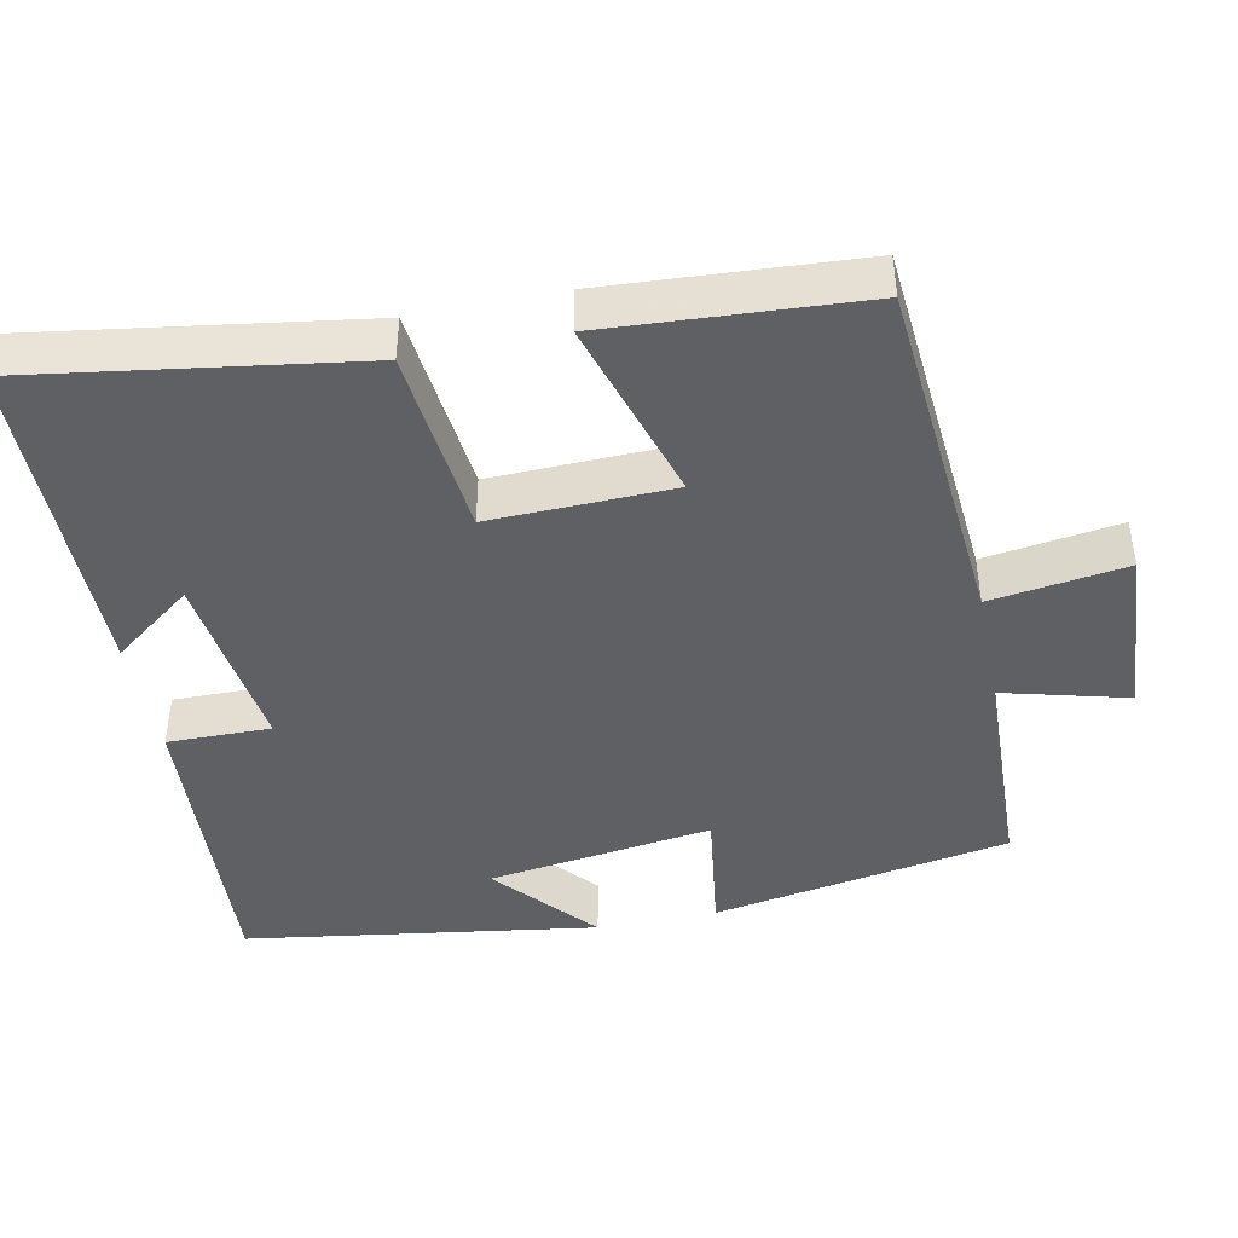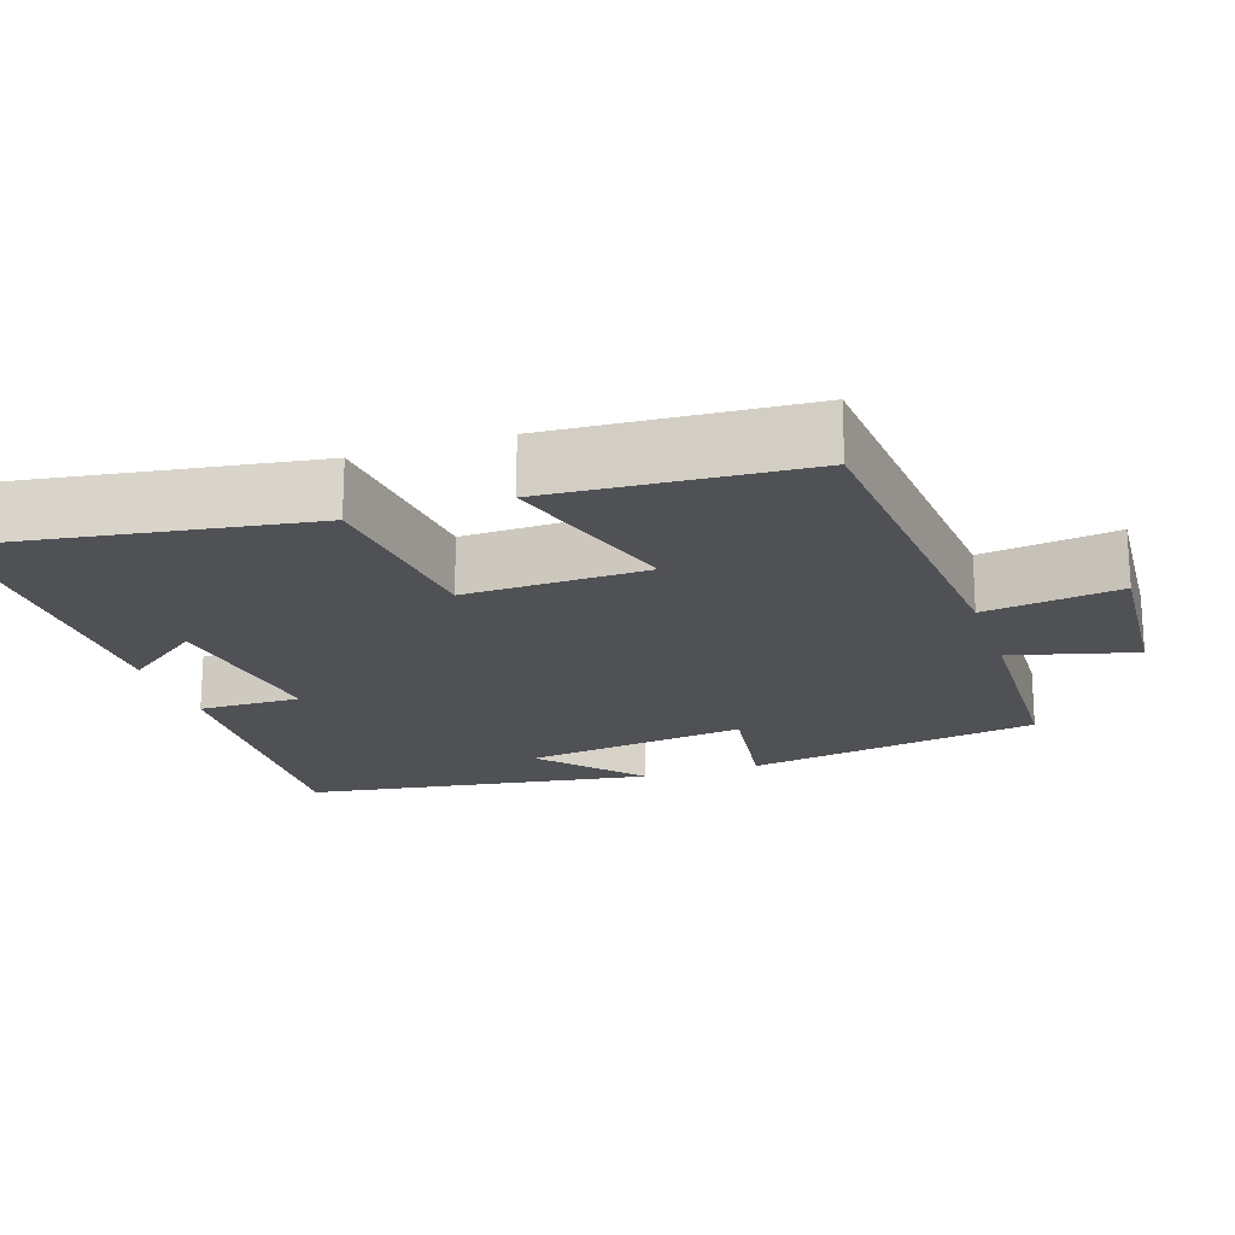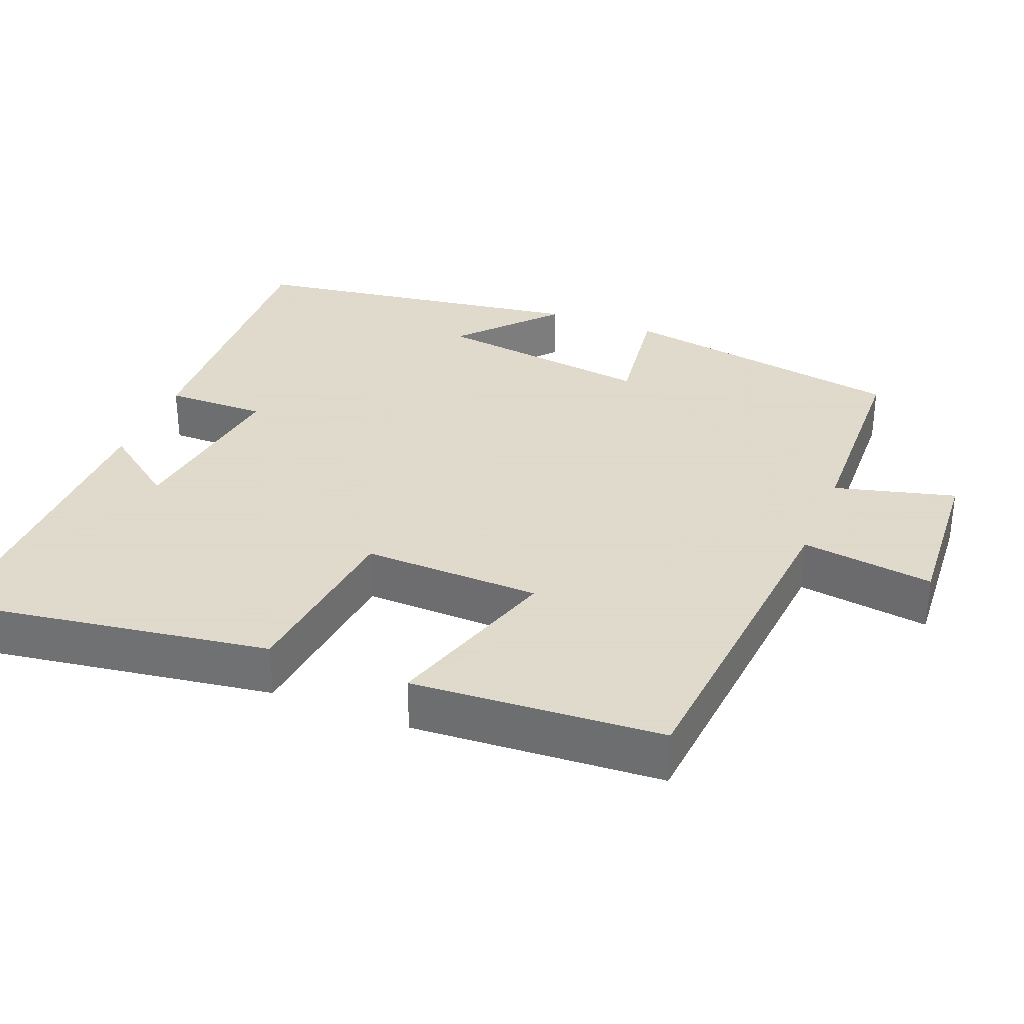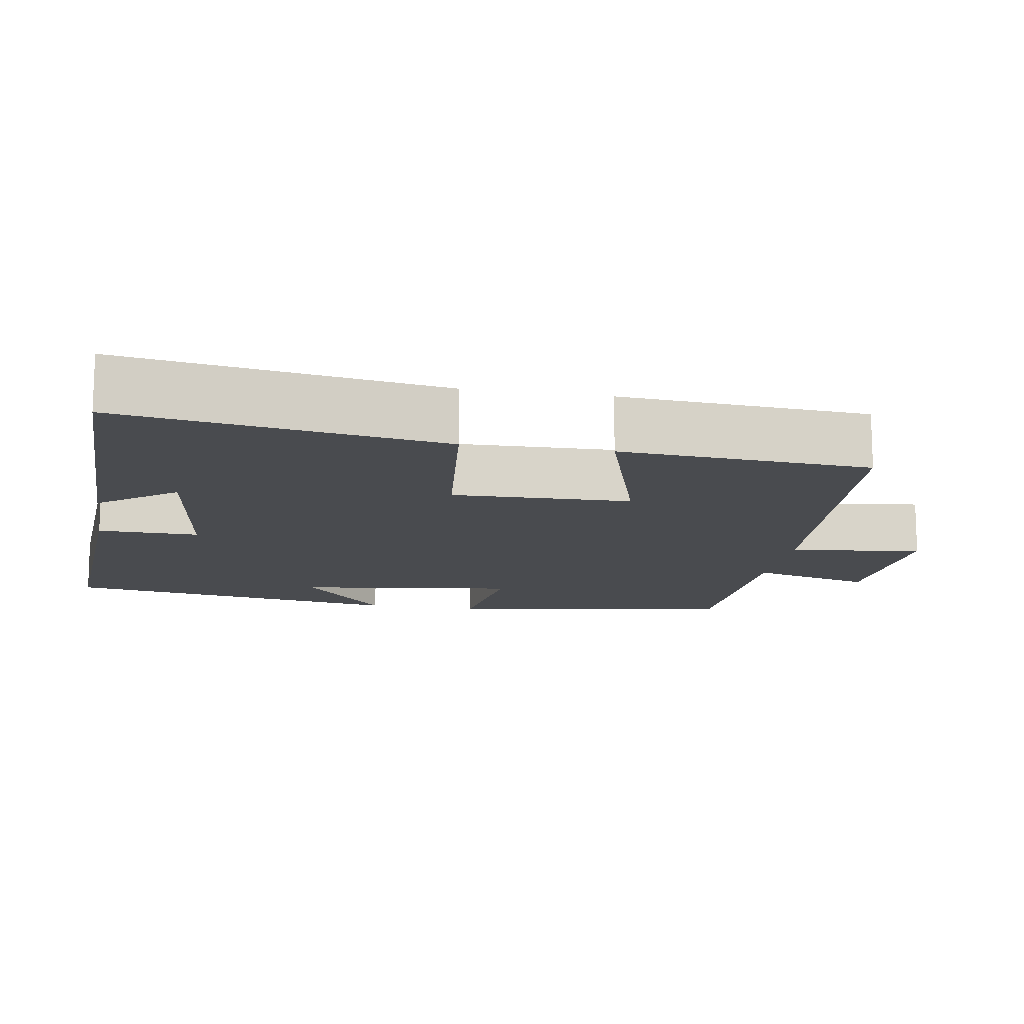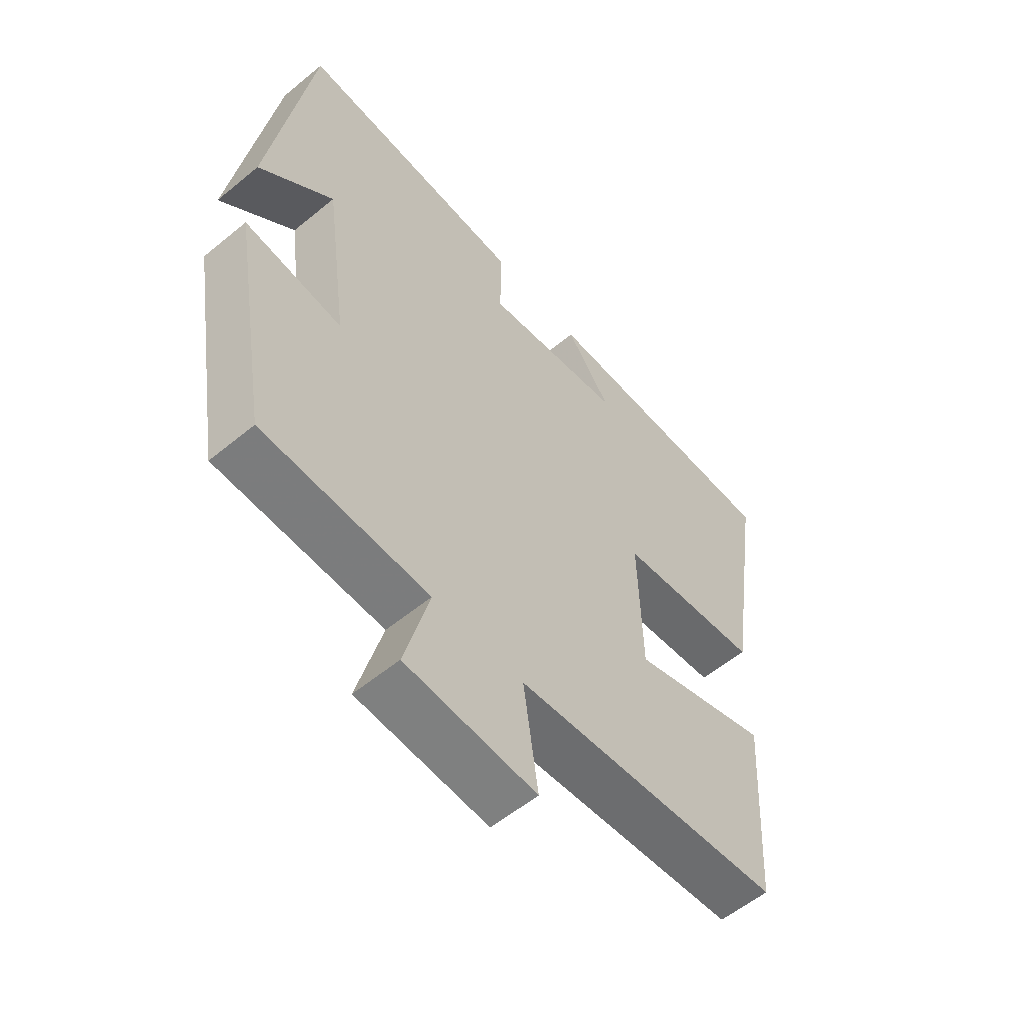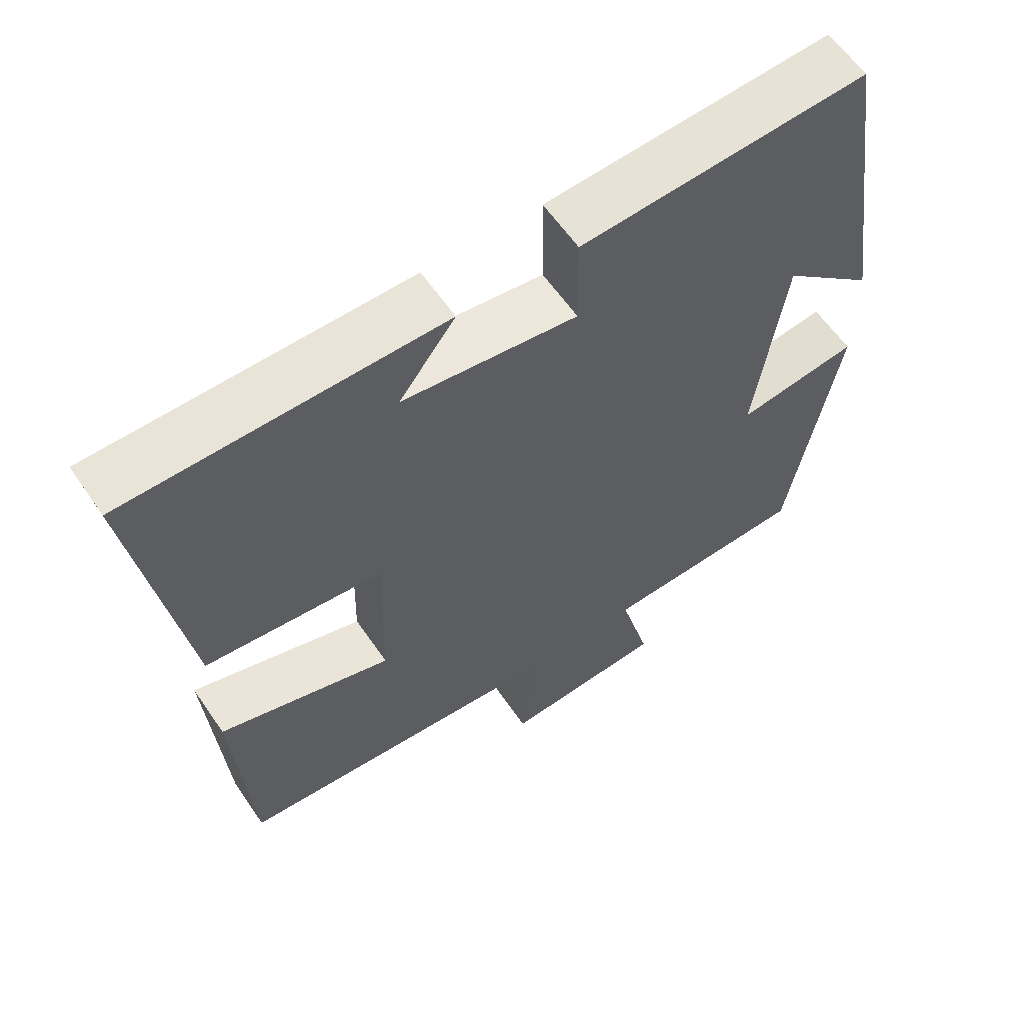
<metadata>
{"format":"obj","ext":"obj","renderer":"f3d","projection":"perspective","resolution":1024,"background":"white","views":[{"elev":-44.0,"azim":101.6,"up":"+Y"},{"elev":-19.7,"azim":108.5,"up":"+Y"},{"elev":32.4,"azim":111.9,"up":"+Y"},{"elev":-13.8,"azim":80.4,"up":"+Y"},{"elev":-57.2,"azim":-49.4,"up":"+Z"},{"elev":60.6,"azim":145.7,"up":"+Z"}]}
</metadata>
<code>
v 0.566 0.07 0.499
v 0.5 0.07 0.066
v 0.253 0.07 0.04
v 0.259 0.07 -0.2
v 0.5 0.07 -0.126
v 0.478 0.07 -0.462
v 0.012 0.07 -0.5
v 0.037 0.07 -0.679
v -0.189 0.07 -0.663
v -0.146 0.07 -0.5
v -0.433 0.07 -0.489
v -0.5 0.07 -0.098
v -0.331 0.07 -0.122
v -0.371 0.07 0.174
v -0.5 0.07 0.06
v -0.43 0.07 0.523
v -0.032 0.07 0.5
v -0.034 0.07 0.364
v 0.208 0.07 0.396
v 0.13 0.07 0.5
v 0.566 0 0.499
v 0.5 0 0.066
v 0.253 0 0.04
v 0.259 0 -0.2
v 0.5 0 -0.126
v 0.478 0 -0.462
v 0.012 0 -0.5
v 0.037 0 -0.679
v -0.189 0 -0.663
v -0.146 0 -0.5
v -0.433 0 -0.489
v -0.5 0 -0.098
v -0.331 0 -0.122
v -0.371 0 0.174
v -0.5 0 0.06
v -0.43 0 0.523
v -0.032 0 0.5
v -0.034 0 0.364
v 0.208 0 0.396
v 0.13 0 0.5
f 19 20 1 2
f 18 19 2 3
f 16 17 18
f 16 18 3 4
f 14 15 16
f 14 16 4
f 13 14 4
f 10 11 12 13
f 10 13 4
f 7 8 9 10
f 6 7 10
f 5 6 10
f 4 5 10
f 22 21 40 39
f 23 22 39 38
f 38 37 36
f 24 23 38 36
f 36 35 34
f 24 36 34
f 24 34 33
f 33 32 31 30
f 24 33 30
f 30 29 28 27
f 30 27 26
f 30 26 25
f 30 25 24
f 1 21 22 2
f 2 22 23 3
f 3 23 24 4
f 4 24 25 5
f 5 25 26 6
f 6 26 27 7
f 7 27 28 8
f 8 28 29 9
f 9 29 30 10
f 10 30 31 11
f 11 31 32 12
f 12 32 33 13
f 13 33 34 14
f 14 34 35 15
f 15 35 36 16
f 16 36 37 17
f 17 37 38 18
f 18 38 39 19
f 19 39 40 20
f 20 40 21 1

</code>
